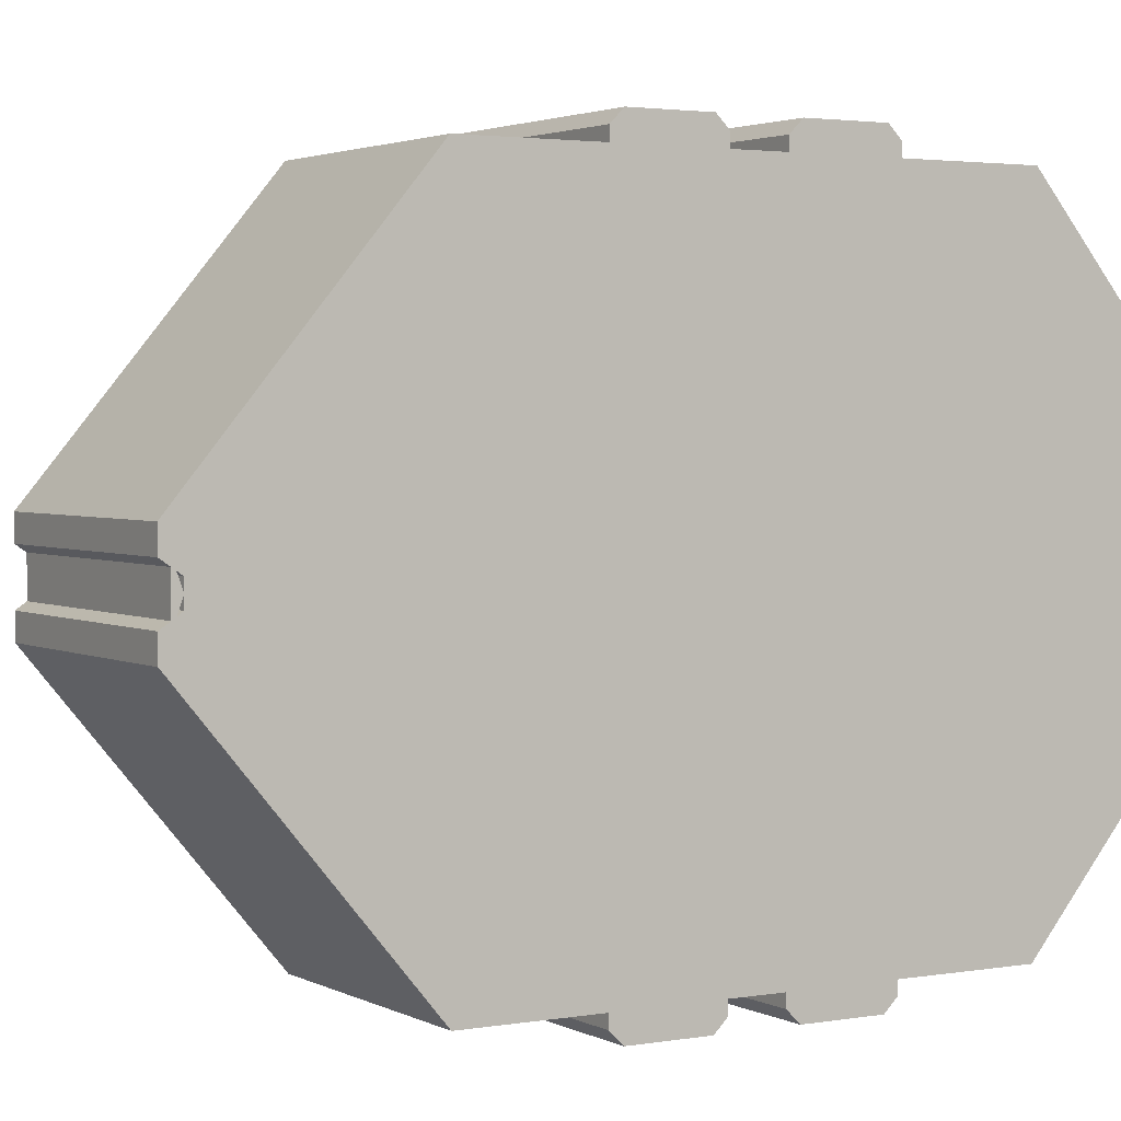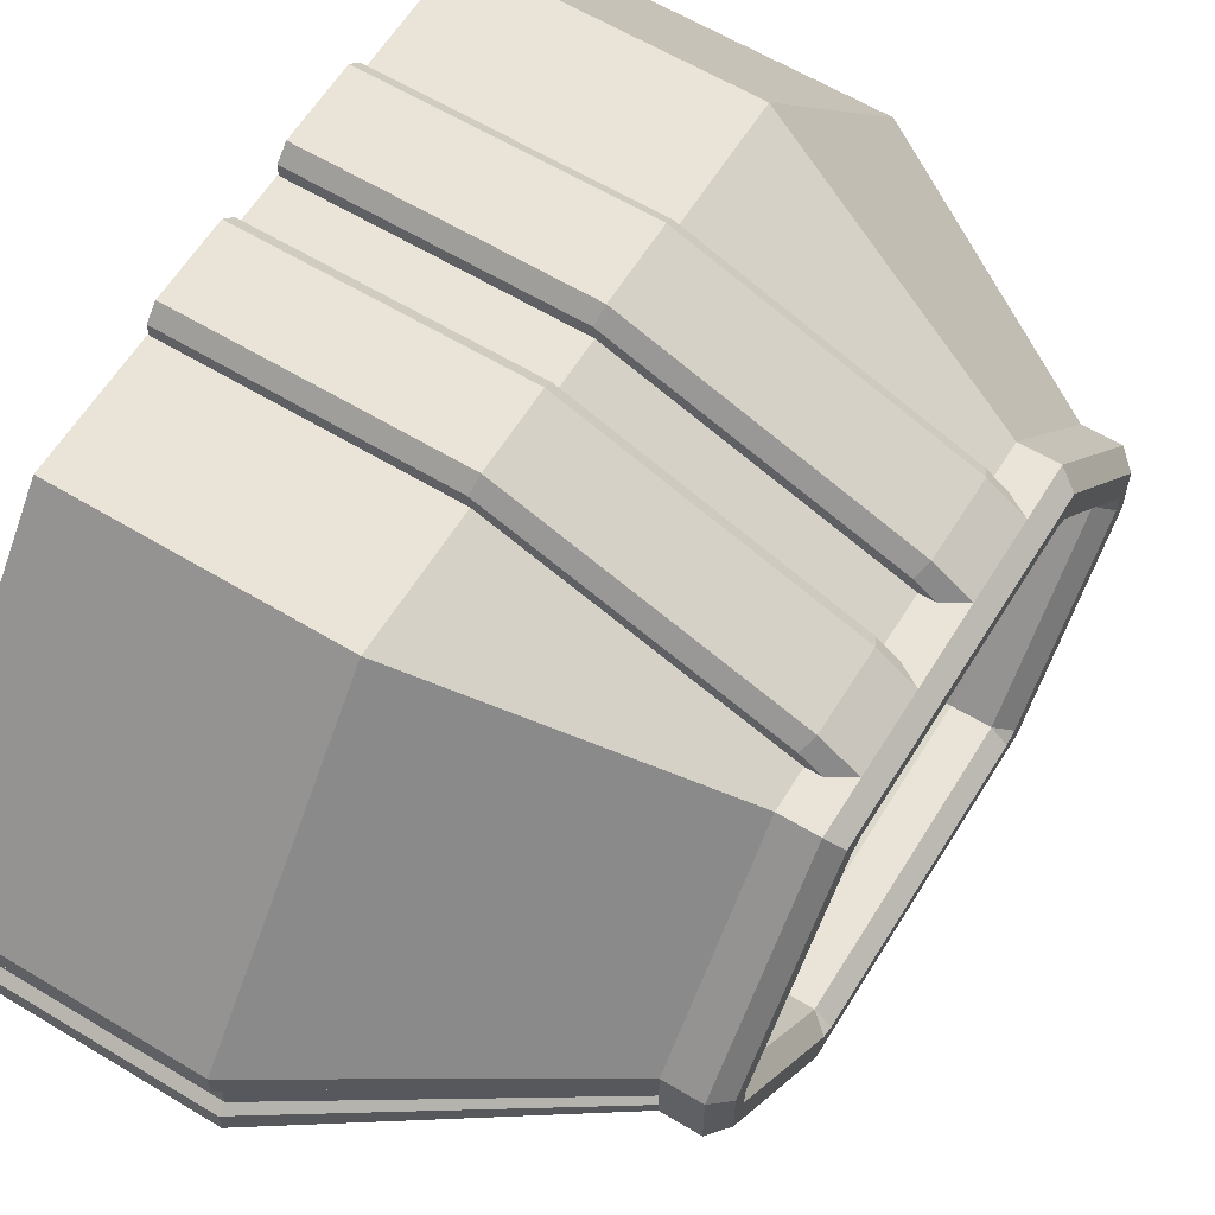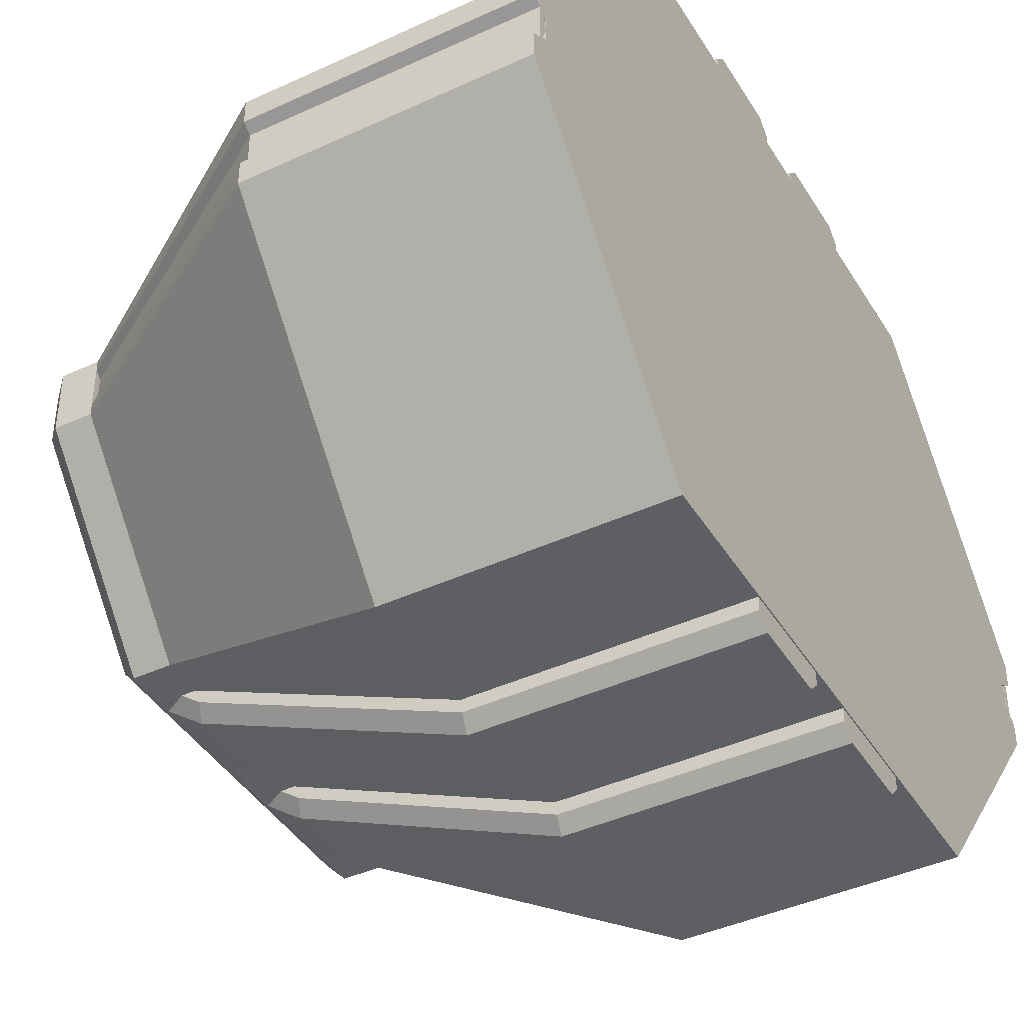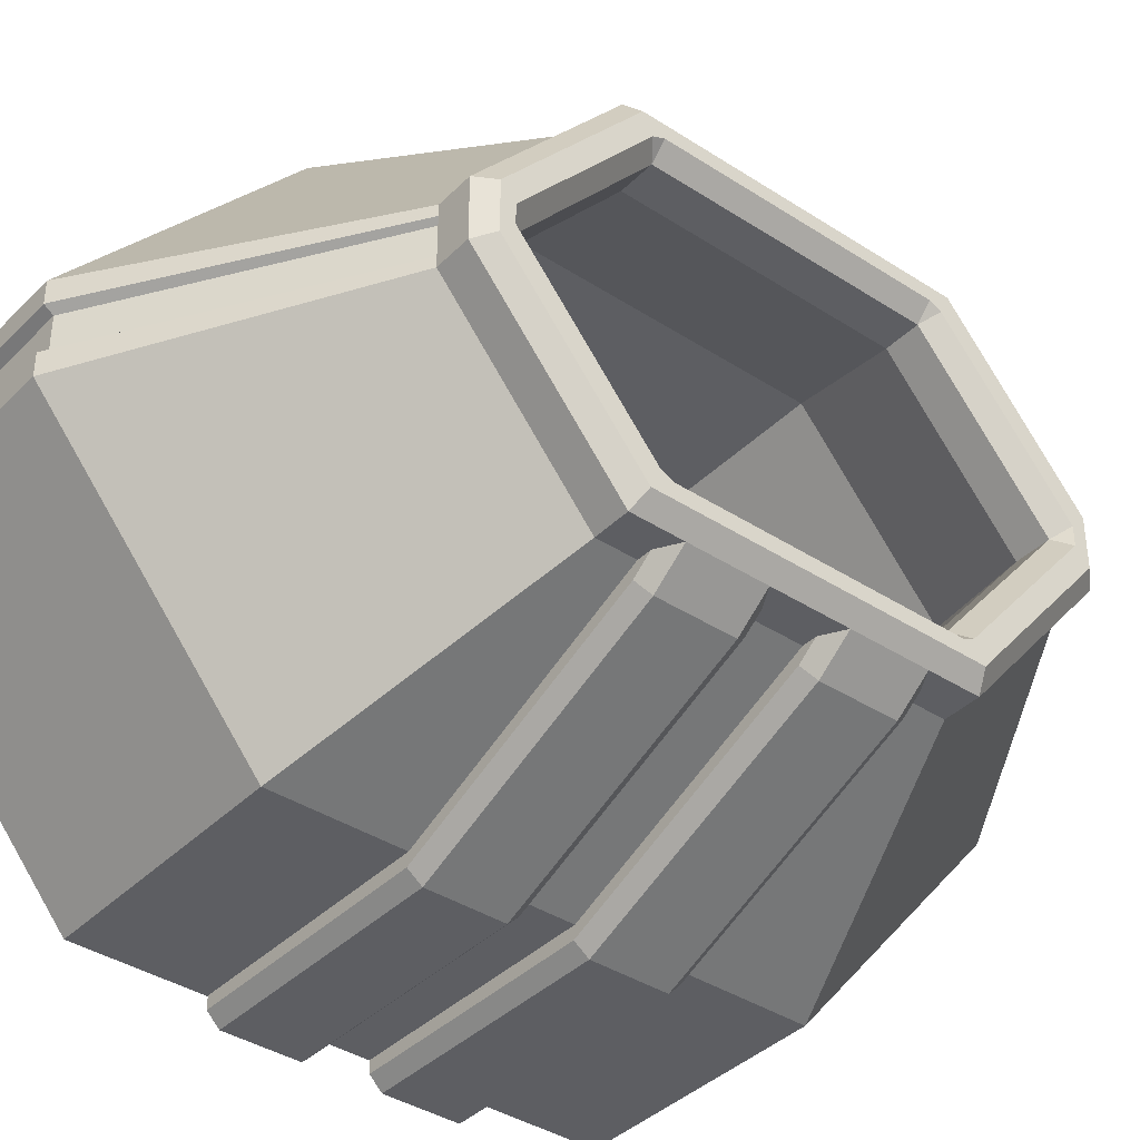
<metadata>
{"format":"obj","ext":"obj","renderer":"f3d","projection":"perspective","resolution":1024,"background":"white","views":[{"elev":2.6,"azim":-120.9,"up":"+Y"},{"elev":61.1,"azim":31.6,"up":"+Y"},{"elev":-41.9,"azim":-150.9,"up":"+Y"},{"elev":-38.8,"azim":50.8,"up":"+Y"}]}
</metadata>
<code>
o object1
g object1
v 0.568 0.3911 0.15
v 0.57 0.39 0.15
v 0.568 0.39 0.15
v 0.57 0.39 0.1
f 3 2 1
f 3 1 4
f 1 2 4
f 4 2 3
o object2
g object2
v -0.4 -0.06 -0.6
v -0.4 0.06 -0.6
v -0.45 0.06 -0.6
v -0.45 -0.06 -0.6
v -0.45 -0.06 0.6
v -0.45 -0.39 0.325
v -0.45 -0.39 -0.325
v -0.45 0.39 -0.325
v -0.45 0.39 0.325
v -0.45 0.06 0.6
v -0.4 0.39 -0.325
v -0.4 0.39 0.325
v -0.4 0.06 0.6
v -0.4 -0.06 0.6
v -0.4 -0.39 0.325
v -0.4 -0.39 -0.325
f 8 7 6
f 8 6 5
f 14 13 12
f 14 8 9
f 11 10 9
f 8 11 9
f 14 7 8
f 14 12 7
f 12 13 16
f 12 16 15
f 13 14 17
f 13 17 16
f 14 9 18
f 14 18 17
f 9 10 19
f 9 19 18
f 10 11 20
f 10 20 19
f 11 8 5
f 11 5 20
f 18 19 20
f 18 6 17
f 15 16 17
f 6 15 17
f 18 5 6
f 18 20 5
f 7 12 15
f 7 15 6
o object3
g object3
v 0.5 -0.0325 0.5881
v 0.5 0.0325 0.5881
v 0 0.05 0.9048
v 0 -0.05 0.9048
v 0.5 -0 0.5763
v 0 -0 0.8865
v -0.5 -0.05 0.9048
v -0.5 -0 0.8865
v -0.5 0.05 0.9048
f 21 22 24
f 22 23 24
f 25 22 21
f 25 21 26
f 21 24 26
f 27 28 26
f 27 26 24
f 27 29 28
f 28 29 23
f 28 23 26
f 29 27 23
f 27 24 23
f 22 25 26
f 22 26 23
o object4
g object4
v 0.57 0.39 -0.1
v 0.57 0.39 -0.15
v 0.568 0.39 -0.15
v 0.568 0.3911 -0.15
f 32 31 30
f 33 32 30
f 30 31 33
f 33 31 32
o object5
g object5
v 0.5 -0.0325 -0.5881
v 0.5 0.0325 -0.5881
v 0 0.05 -0.9048
v 0 -0.05 -0.9048
v -0.5 0.05 -0.9048
v -0.5 -0.05 -0.9048
v -0.5 -0 -0.8865
v 0 -0 -0.8865
v 0.5 -0 -0.5763
f 37 36 34
f 36 35 34
f 36 37 38
f 37 39 38
f 41 36 40
f 36 38 40
f 40 38 39
f 37 41 39
f 41 40 39
f 41 37 34
f 41 34 42
f 34 35 42
f 36 41 35
f 41 42 35
o object6
g object6
v 0.57 -0.39 0.225
v 0.5021 -0.44 0.225
v 0.5021 -0.44 0.075
v 0.57 -0.39 0.075
v 0.5278 -0.39 0.25
v 0.4897 -0.4181 0.25
v 0.4373 -0.39 0.25
v -0.4979 -0.44 0.25
v -0.4979 -0.625 0.25
v -0.00294 -0.625 0.25
v 0.5 -0.39 0.25
v 0.4373 -0.39 0.05
v -0.4979 -0.44 0.05
v -0.4979 -0.625 0.05
v -0.00294 -0.625 0.05
v 0.4897 -0.4181 0.05
v 0.5278 -0.39 0.05
v 0.5 -0.39 0.05
v 0.002097 -0.65 0.075
v 0.5278 -0.39 -0.05
v 0.57 -0.39 -0.075
v 0.5 -0.39 -0.05
v 0.5 -0.39 0
v 0.5021 -0.44 -0.075
v 0.4897 -0.4181 -0.05
v 0.57 -0.39 -0.225
v 0.5021 -0.44 -0.225
v 0.5278 -0.39 -0.25
v 0.4897 -0.4181 -0.25
v 0.5 -0.39 -0.325
v 0.57 -0.39 -0.325
v 0.5 -0.39 -0.25
v 0.5 -0.06 -0.6
v 0.57 -0.06 -0.6
v 0.6 -0.04914 -0.57
v 0.6 -0.36 -0.3109
v 0.6 0.33 -0
v 0.6 0.33 0.2698
v 0.6 0.3192 0.2929
v 0.6 0.01921 0.5429
v 0.6 -0.01921 0.5429
v 0.6 -0.3192 0.2929
v 0.6 -0.33 0.2698
v 0.6 -0.33 -0
v 0.6 -0.36 -0
v 0.6 -0.36 0.3109
v 0.6 -0.04914 0.57
v 0.6 0.04914 0.57
v 0.6 0.36 0.3109
v 0.6 0.36 -0
v 0.6 -0.33 -0.2698
v 0.6 -0.3192 -0.2929
v 0.6 -0.01921 -0.5429
v 0.6 0.01921 -0.5429
v 0.6 0.3192 -0.2929
v 0.6 0.33 -0.2698
v 0.6 0.36 -0.3109
v 0.6 0.04914 -0.57
v 0.57 0.3 0.2698
v 0.57 -0 0.5198
v 0.5 0.3 0.2698
v 0.5 -0 0.5198
v 0.5 0.3 -0.2698
v 0.57 0.3 -0.2698
v 0.5 0.3 -0
v 0.5 -0 -0.5198
v 0.57 -0 -0.5198
v 0.5 -0.3 -0.2698
v 0.57 -0.3 -0.2698
v 0.5 -0.3 0.2698
v 0.57 -0.3 0.2698
v 0.5 -0.3 -0
v 0.57 -0.06 0.6
v 0.57 -0.39 0.325
v 0.5 -0.06 0.6
v 0.5 -0.39 0.325
v 0.5 0.06 0.6
v 0.57 0.06 0.6
v 0.5 0.39 0.325
v 0.57 0.39 0.325
v 0.57 0.39 0.225
v 0.5278 0.39 0.25
v 0.5 0.39 0.25
v 0.4373 0.39 0.25
v -0.4979 0.44 0.25
v -0.4979 0.625 0.25
v -0.00294 0.625 0.25
v 0.4897 0.4181 0.25
v -0.4979 0.65 0.225
v 0.002097 0.65 0.225
v 0.002097 0.65 0.075
v -0.4979 0.65 0.075
v -0.4979 0.625 0.05
v -0.00294 0.625 0.05
v -0.4979 0.44 0.05
v 0.4897 0.4181 0.05
v 0.5278 0.39 0.05
v 0.5 0.39 0.05
v 0.4373 0.39 0.05
v 0.5 0.39 -0.05
v 0.57 0.39 0.075
v 0.57 0.39 -0.075
v 0.5278 0.39 -0.05
v 0.5 0.39 0
v -0.4979 0.44 -0.05
v -0.4979 0.625 -0.05
v -0.00294 0.625 -0.05
v 0.4897 0.4181 -0.05
v 0.4373 0.39 -0.05
v 0.5021 0.44 -0.075
v 0.002097 0.65 -0.075
v 0.002097 0.65 -0.225
v 0.5021 0.44 -0.225
v -0.4979 0.65 -0.075
v -0.4979 0.65 -0.225
v -0.00294 0.625 -0.25
v -0.4979 0.625 -0.25
v 0.4373 0.39 -0.25
v -0.4979 0.44 -0.25
v 0.4897 0.4181 -0.25
v 0.5278 0.39 -0.25
v 0.5 0.39 -0.25
v 0.5 0.39 -0.325
v 0.57 0.39 -0.225
v 0.57 0.39 -0.325
v 0.5 0.06 -0.6
v 0.57 0.06 -0.6
v 0.5021 0.44 0.075
v 0.5021 0.44 0.225
v 0.4373 -0.39 -0.25
v -0.4979 -0.44 -0.25
v -0.4979 -0.625 -0.25
v -0.00294 -0.625 -0.25
v -0.4979 -0.65 -0.225
v 0.002097 -0.65 -0.225
v 0.002097 -0.65 -0.075
v -0.4979 -0.65 -0.075
v -0.4979 -0.625 -0.05
v -0.00294 -0.625 -0.05
v 0.4373 -0.39 -0.05
v -0.4979 -0.44 -0.05
v -0.4979 -0.65 0.075
v -0.4979 -0.65 0.225
v 0.002097 -0.65 0.225
f 43 44 46
f 44 45 46
f 47 48 44
f 47 44 43
f 48 47 53
f 49 52 48
f 50 51 52
f 49 50 52
f 48 53 49
f 50 49 54
f 50 54 55
f 60 59 58
f 54 58 57
f 57 56 55
f 57 55 54
f 54 60 58
f 45 61 57
f 45 57 58
f 65 64 62
f 63 46 65
f 46 59 65
f 65 62 63
f 59 60 65
f 62 67 66
f 62 66 63
f 63 66 68
f 66 69 68
f 68 69 70
f 69 71 70
f 70 74 72
f 72 73 70
f 73 68 70
f 72 75 76
f 72 76 73
f 73 76 78
f 76 77 78
f 87 86 85
f 88 85 84
f 89 84 83
f 90 89 82
f 91 90 81
f 81 80 91
f 80 79 92
f 99 92 98
f 100 99 97
f 97 96 100
f 96 95 77
f 94 78 77
f 94 93 78
f 95 94 77
f 96 77 100
f 99 98 97
f 92 79 98
f 80 92 91
f 90 82 81
f 89 83 82
f 89 88 84
f 93 87 78
f 93 86 87
f 88 87 85
f 101 80 81
f 81 82 101
f 82 102 101
f 101 102 103
f 102 104 103
f 107 105 106
f 106 101 107
f 101 103 107
f 109 106 108
f 106 105 108
f 111 109 110
f 109 108 110
f 114 112 113
f 113 111 114
f 111 110 114
f 102 113 104
f 113 112 104
f 102 82 83
f 83 84 102
f 84 113 102
f 113 84 85
f 113 85 86
f 86 93 111
f 86 111 113
f 111 93 94
f 94 95 111
f 95 109 111
f 109 95 96
f 96 97 109
f 97 106 109
f 97 98 106
f 106 98 79
f 79 80 101
f 79 101 106
f 115 116 88
f 115 88 89
f 117 118 116
f 117 116 115
f 115 120 117
f 120 119 117
f 121 119 120
f 121 120 122
f 124 125 121
f 121 122 124
f 122 123 124
f 125 124 130
f 130 129 126
f 129 127 126
f 129 128 127
f 126 125 130
f 132 131 129
f 131 128 129
f 133 134 132
f 134 131 132
f 136 135 134
f 136 134 133
f 138 139 140
f 136 138 141
f 141 137 136
f 137 135 136
f 138 140 141
f 145 142 146
f 146 143 144
f 146 139 143
f 146 140 139
f 144 145 146
f 142 145 150
f 151 150 149
f 149 148 147
f 149 147 151
f 151 142 150
f 152 153 149
f 152 149 150
f 153 152 155
f 153 155 154
f 154 157 153
f 157 156 153
f 158 159 157
f 158 157 154
f 162 163 164
f 160 158 162
f 161 159 158
f 160 161 158
f 162 164 160
f 165 164 163
f 163 166 167
f 165 163 167
f 168 165 167
f 168 167 169
f 163 162 155
f 163 155 166
f 162 158 155
f 158 154 155
f 166 155 144
f 155 152 144
f 164 142 160
f 142 151 160
f 161 160 151
f 161 151 147
f 159 161 147
f 148 156 159
f 156 157 159
f 159 147 148
f 153 156 149
f 156 148 149
f 144 152 145
f 152 150 145
f 139 138 170
f 139 170 143
f 143 170 123
f 170 171 123
f 138 136 170
f 136 133 170
f 132 171 170
f 132 170 133
f 171 132 129
f 171 129 130
f 126 141 140
f 126 140 125
f 137 141 126
f 137 126 127
f 137 127 128
f 128 134 135
f 128 131 134
f 135 137 128
f 123 171 124
f 171 130 124
f 89 90 115
f 90 120 115
f 122 120 91
f 120 90 91
f 123 122 91
f 143 91 92
f 92 99 144
f 99 166 144
f 99 167 166
f 144 143 92
f 143 123 91
f 169 167 99
f 169 99 100
f 76 169 77
f 169 100 77
f 75 168 169
f 75 169 76
f 74 70 71
f 71 175 172
f 175 173 172
f 175 174 173
f 172 74 71
f 177 176 175
f 176 174 175
f 178 179 177
f 179 176 177
f 181 180 179
f 181 179 178
f 172 182 64
f 172 64 74
f 183 182 172
f 183 172 173
f 183 173 174
f 174 179 180
f 174 176 179
f 180 183 174
f 69 177 175
f 69 175 71
f 177 69 66
f 177 66 178
f 67 181 66
f 181 178 66
f 67 62 64
f 181 67 182
f 182 183 181
f 183 180 181
f 67 64 182
f 114 65 60
f 74 114 110
f 72 110 108
f 108 165 168
f 105 164 165
f 107 142 164
f 107 146 142
f 125 107 103
f 121 103 104
f 104 117 119
f 104 118 117
f 112 53 118
f 104 112 118
f 104 119 121
f 121 125 103
f 125 140 107
f 140 146 107
f 105 107 164
f 168 75 108
f 108 105 165
f 75 72 108
f 72 74 110
f 74 64 114
f 64 65 114
f 112 114 53
f 114 60 53
f 61 184 57
f 184 56 57
f 186 185 61
f 185 184 61
f 53 60 49
f 60 54 49
f 52 51 185
f 52 185 186
f 51 50 55
f 56 184 51
f 184 185 51
f 51 55 56
f 118 53 47
f 47 43 116
f 118 47 116
f 48 52 44
f 52 186 44
f 88 116 43
f 87 88 46
f 78 87 63
f 63 68 78
f 68 73 78
f 87 46 63
f 88 43 46
f 46 45 59
f 45 58 59
f 61 45 44
f 61 44 186
o object7
g object7
v 0.5 -0 -0.5198
v 0.5 0.3 -0.2698
v 0.25 0.39 -0.325
v 0.25 0.06 -0.6
v 0.5 0.3 -0
v 0.5 0.3 0.2698
v 0.5 -0 0.5198
v 0.5 -0.3 0.2698
v 0.5 -0.3 -0
v 0.5 -0.39 -0
v 0.5 -0.39 0.325
v 0.5 -0.06 0.6
v 0.5 -0.03812 0.6
v 0.5 -0.02187 0.5763
v 0.5 -0 0.5763
v 0.5 0.02187 0.5763
v 0.5 0.03812 0.6
v 0.5 0.06 0.6
v 0.5 0.39 0.325
v 0.5 0.39 -0
v 0.5 -0.3 -0.2698
v 0.5 0.39 -0.325
v 0.5 0.06 -0.6
v 0.5 0.03812 -0.6
v 0.5 0.02187 -0.5763
v 0.5 -0 -0.5763
v 0.5 -0.02187 -0.5763
v 0.5 -0.03812 -0.6
v 0.5 -0.06 -0.6
v 0.5 -0.39 -0.325
v 0.25 0.39 0.325
v 0.25 0.06 0.6
v -0.45 0.39 0.325
v -0.45 0.06 0.6
v -0.45 0.39 -0.325
v -0.45 -0.06 0.6
v -0.45 -0.39 0.325
v -0.45 -0.39 -0.325
v -0.45 -0.06 -0.6
v -0.45 0.06 -0.6
v 0.25 -0.39 0.325
v 0.25 -0.06 0.6
v 0.25 -0.06 -0.6
v 0.25 -0.39 -0.325
v 0 0.02187 -0.8865
v 0 0.04688 -0.9231
v -0.5 0.02187 -0.8865
v -0.5 0.04688 -0.9231
v -0.5 0.09231 -0.9231
v -0.5 -0 -0.8865
v -0.5 -0.02187 -0.8865
v -0.5 -0.04688 -0.9231
v -0.5 -0.09231 -0.9231
v -0.5 -0.6 -0.5
v -0.5 -0.6 0.5
v -0.5 -0.09231 0.9231
v -0.5 -0.04688 0.9231
v -0.5 -0.02187 0.8865
v -0.5 -0 0.8865
v -0.5 0.02187 0.8865
v -0.5 0.04688 0.9231
v -0.5 0.09231 0.9231
v -0.5 0.6 0.5
v -0.5 0.6 -0.5
v 0 0.6 -0.5
v 0 0.09231 -0.9231
v 0 0.6 0.5
v 0 0.09231 0.9231
v 0 0.04688 0.9231
v 0 0.02187 0.8865
v 0 -0 0.8865
v 0 -0.02187 0.8865
v 0 -0.04688 0.9231
v 0 -0.09231 0.9231
v 0 -0.6 0.5
v 0 -0.6 -0.5
v 0 -0.09231 -0.9231
v 0 -0.04688 -0.9231
v 0 -0.02187 -0.8865
v 0 -0 -0.8865
f 190 187 188
f 188 189 190
f 204 203 202
f 202 201 193
f 200 198 193
f 200 199 198
f 198 197 193
f 197 196 194
f 207 196 216
f 187 216 215
f 215 214 213
f 209 208 187
f 208 206 188
f 206 191 188
f 192 206 205
f 192 191 206
f 211 210 209
f 187 211 209
f 187 212 211
f 187 213 212
f 187 215 213
f 208 188 187
f 187 207 216
f 207 195 196
f 196 195 194
f 193 192 205
f 197 194 193
f 201 200 193
f 205 204 193
f 204 202 193
f 192 193 218
f 218 217 192
f 217 218 219
f 218 220 219
f 189 217 221
f 217 219 221
f 221 219 220
f 222 225 220
f 222 224 225
f 222 223 224
f 225 226 220
f 226 221 220
f 228 227 222
f 227 223 222
f 229 190 226
f 229 226 225
f 230 229 224
f 229 225 224
f 227 230 223
f 230 224 223
f 218 228 220
f 228 222 220
f 218 193 228
f 228 193 194
f 194 227 228
f 227 194 195
f 195 207 230
f 227 195 230
f 207 187 229
f 229 230 207
f 210 211 231
f 210 231 232
f 233 234 232
f 233 232 231
f 246 247 248
f 248 236 237
f 237 239 242
f 240 241 242
f 242 243 244
f 239 240 242
f 242 244 237
f 244 245 237
f 237 238 239
f 248 233 236
f 235 234 233
f 248 235 233
f 248 250 235
f 248 249 250
f 245 246 237
f 246 248 237
f 251 252 250
f 252 235 250
f 253 251 249
f 251 250 249
f 254 253 248
f 253 249 248
f 254 248 255
f 248 247 255
f 256 255 246
f 255 247 246
f 244 258 257
f 257 256 246
f 246 245 257
f 245 244 257
f 244 243 259
f 244 259 258
f 242 260 259
f 242 259 243
f 261 260 241
f 260 242 241
f 262 261 240
f 261 241 240
f 263 262 239
f 262 240 239
f 238 264 239
f 264 263 239
f 265 264 237
f 264 238 237
f 266 265 237
f 233 231 266
f 266 236 233
f 266 237 236
f 232 234 235
f 232 235 252
f 212 213 265
f 231 212 266
f 212 265 266
f 231 211 212
f 264 265 214
f 265 213 214
f 264 214 215
f 264 215 263
f 216 262 215
f 262 263 215
f 196 197 261
f 196 261 262
f 262 216 196
f 261 197 198
f 261 198 260
f 260 198 259
f 198 199 259
f 199 200 258
f 199 258 259
f 258 200 201
f 201 256 257
f 201 202 256
f 257 258 201
f 255 256 203
f 256 202 203
f 204 254 255
f 204 255 203
f 205 253 204
f 253 254 204
f 253 205 206
f 206 208 251
f 206 251 253
f 251 208 209
f 251 209 252
f 210 232 209
f 232 252 209
f 229 187 190
f 190 189 226
f 189 221 226
f 191 192 217
f 189 191 217
f 189 188 191

</code>
